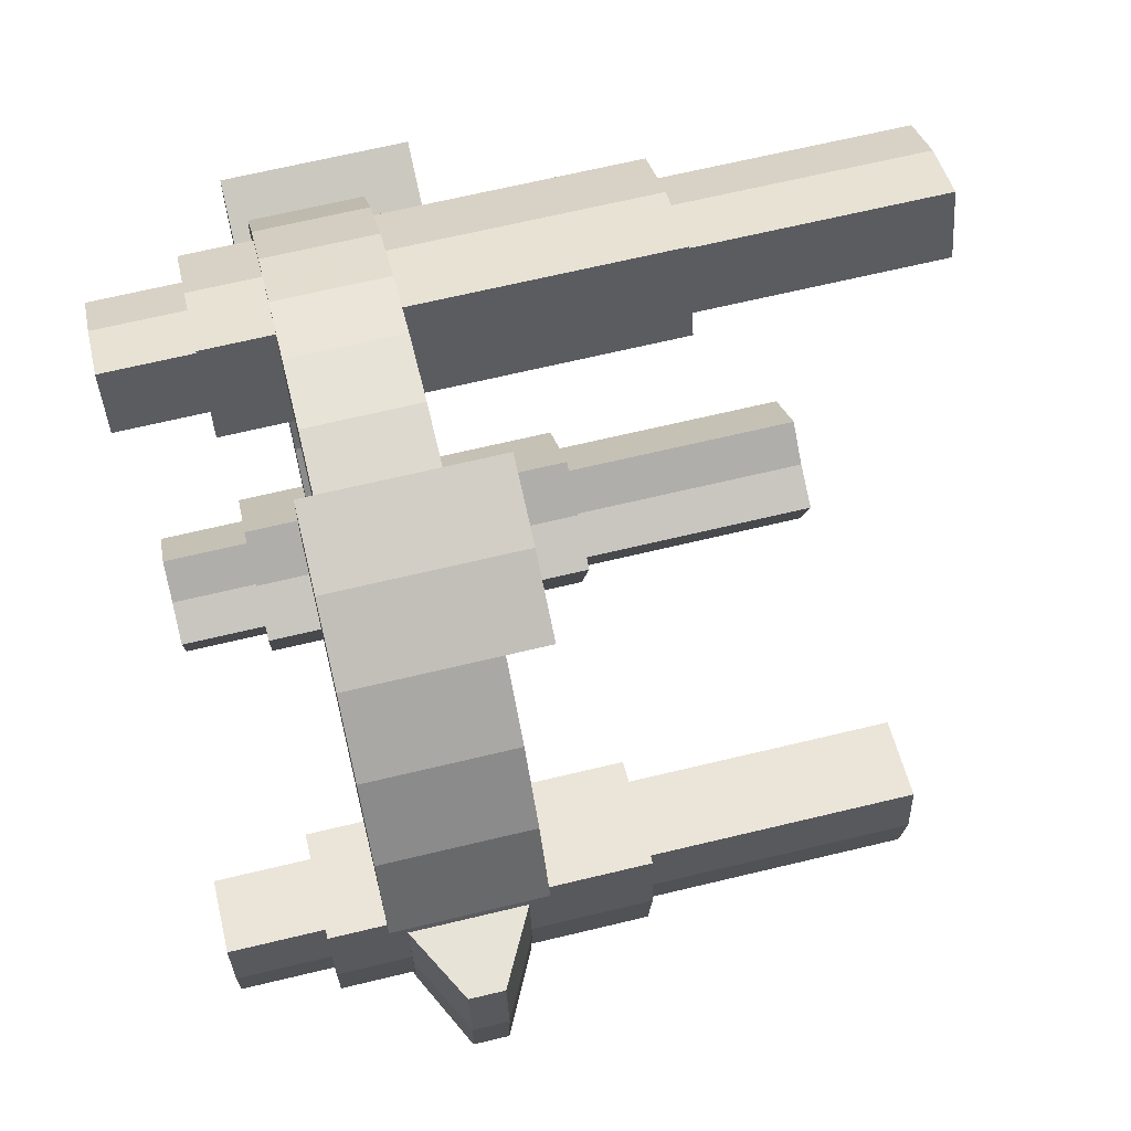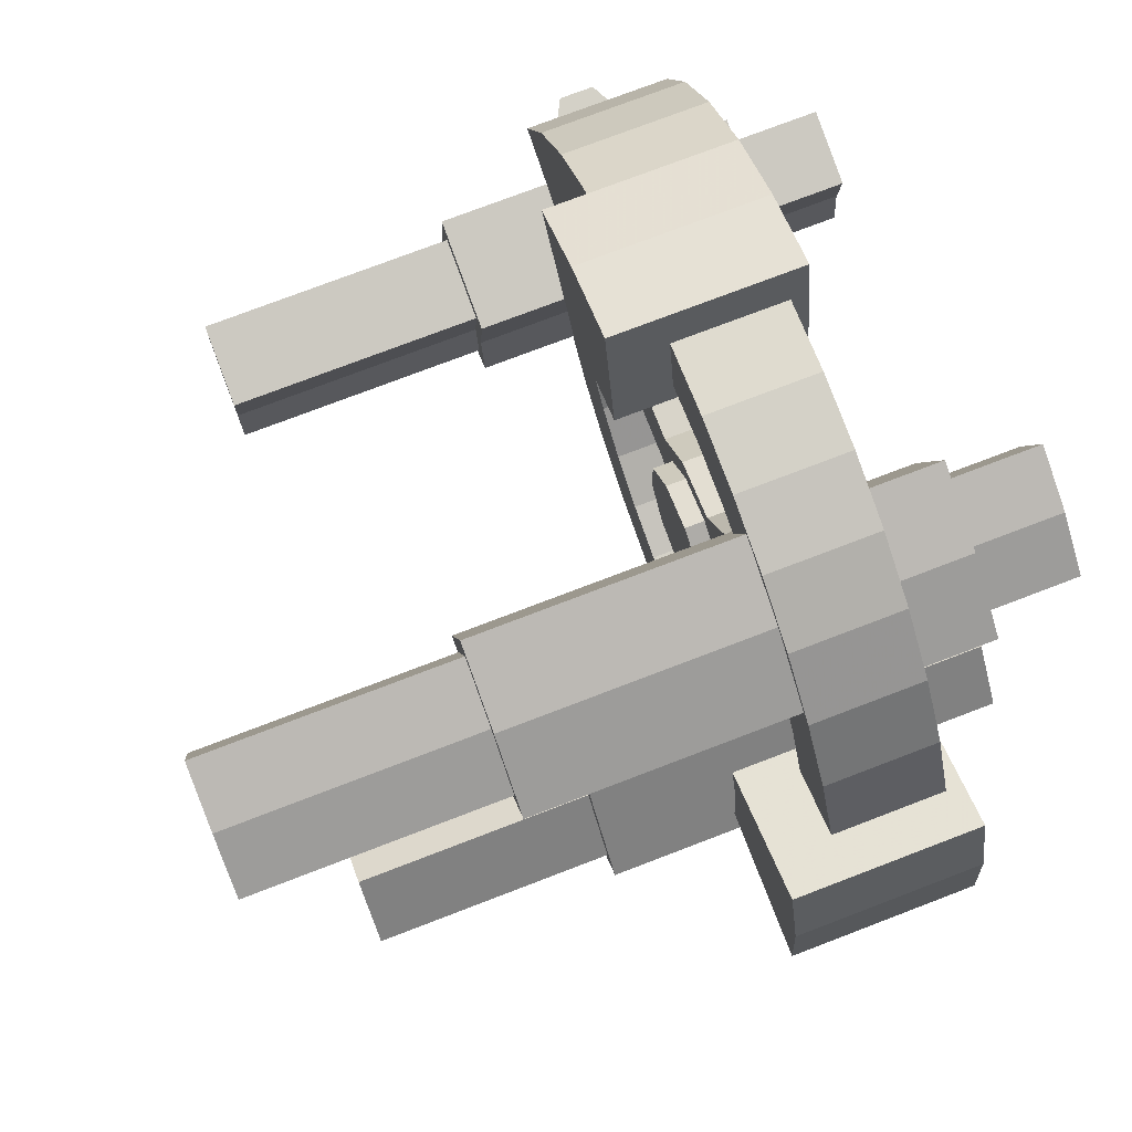
<metadata>
{"format":"obj","ext":"obj","renderer":"f3d","projection":"perspective","resolution":1024,"background":"white","views":[{"elev":66.6,"azim":76.4,"up":"+Z"},{"elev":75.1,"azim":-111.0,"up":"+Z"}]}
</metadata>
<code>
v  -0.3287 0.0556 -1.864
v  0.9465 0.0556 -1.639
v  1.779 0.0556 -0.6475
v  1.779 0.0556 0.6475
v  0.9465 0.0556 1.639
v  -0.3287 0.0556 1.864
v  -1.45 0.0556 1.217
v  -1.893 0.0556 -0
v  -1.45 0.0556 -1.217
v  -2.5 0.6039 -0
v  -1.915 0.6039 1.607
v  -1.915 3 1.607
v  -2.5 3 -0
v  -4.915 0.6039 6.803
v  -3.434 0.6039 7.658
v  -3.434 3 7.658
v  -4.915 3 6.803
v  -0.4341 0.6039 2.462
v  1.25 0.6039 2.165
v  1.25 3 2.165
v  -0.4341 3 2.462
v  2.349 0.6039 0.8551
v  2.349 3 0.8551
v  8.349 0.6039 0.855
v  8.349 0.6039 -0.8551
v  8.349 3 -0.8551
v  8.349 3 0.855
v  2.349 0.6039 -0.8551
v  1.25 0.6039 -2.165
v  1.25 3 -2.165
v  2.349 3 -0.8551
v  -0.4341 0.6039 -2.462
v  -0.4341 3 -2.462
v  -3.434 0.6039 -7.658
v  -4.915 0.6039 -6.803
v  -4.915 3 -6.803
v  -3.434 3 -7.658
v  -1.915 0.6039 -1.607
v  -1.915 3 -1.607
v  -1.893 3.548 -0
v  -1.45 3.548 1.217
v  -0.3287 3.548 1.864
v  0.9465 3.548 1.639
v  1.779 3.548 0.6475
v  1.779 3.548 -0.6475
v  0.9465 3.548 -1.639
v  -0.3287 3.548 -1.864
v  -1.45 3.548 -1.217
v  -0 0.3439 -10
v  -0 3.352 -10
v  1.951 3.352 -9.808
v  1.951 0.3439 -9.808
v  -0 3.352 -8
v  1.561 3.352 -7.846
v  -0 0.3439 -8
v  1.561 0.3439 -7.846
v  2.531 1.384 -11.72
v  2.531 2.312 -11.72
v  4.596 2.312 -11.1
v  4.596 1.384 -11.1
v  3.062 3.352 -7.391
v  3.827 3.352 -9.239
v  3.062 0.3439 -7.391
v  3.827 0.3439 -9.239
v  6.672 2.312 -9.986
v  6.672 1.384 -9.986
v  4.445 3.352 -6.652
v  5.556 3.352 -8.315
v  4.445 0.3439 -6.652
v  5.556 0.3439 -8.315
v  8.492 2.312 -8.492
v  8.492 1.384 -8.492
v  5.657 3.352 -5.657
v  7.071 3.352 -7.071
v  5.657 0.3439 -5.657
v  7.071 0.3439 -7.071
v  9.986 2.312 -6.672
v  9.986 1.384 -6.672
v  6.652 3.352 -4.445
v  8.315 3.352 -5.556
v  6.652 0.3439 -4.445
v  8.315 0.3439 -5.556
v  11.1 2.312 -4.596
v  11.1 1.384 -4.596
v  7.391 3.352 -3.062
v  9.239 3.352 -3.827
v  7.391 0.3439 -3.062
v  9.239 0.3439 -3.827
v  11.78 2.312 -2.343
v  11.78 1.384 -2.343
v  7.846 3.352 -1.561
v  9.808 3.352 -1.951
v  7.846 0.3439 -1.561
v  9.808 0.3439 -1.951
v  12.01 2.312 0
v  12.01 1.384 -0
v  8 3.352 -0
v  10 3.352 -0
v  8 0.3439 -0
v  10 0.3439 -0
v  11.8 2.312 2.147
v  11.8 1.384 2.147
v  7.846 3.352 1.561
v  9.808 3.352 1.951
v  7.846 0.3439 1.561
v  9.808 0.3439 1.951
v  9.239 3.352 3.827
v  9.239 0.3439 3.827
v  7.391 3.352 3.062
v  7.391 0.3439 3.062
v  8.315 3.352 5.556
v  8.315 0.3439 5.556
v  6.652 3.352 4.445
v  6.652 0.3439 4.445
v  7.071 3.352 7.071
v  7.071 0.3439 7.071
v  5.657 3.352 5.657
v  5.657 0.3439 5.657
v  5.556 3.352 8.315
v  5.556 0.3439 8.315
v  4.445 3.352 6.652
v  4.445 0.3439 6.652
v  3.827 3.352 9.239
v  3.827 0.3439 9.239
v  3.062 3.352 7.391
v  3.062 0.3439 7.391
v  1.951 3.352 9.808
v  1.951 0.3439 9.808
v  1.561 3.352 7.846
v  1.561 0.3439 7.846
v  0 3.352 10
v  0 0.3439 10
v  0 3.352 8
v  0 0.3439 8
v  -1.951 3.352 9.808
v  -1.951 0.3439 9.808
v  -1.561 3.352 7.846
v  -1.561 0.3439 7.846
v  -3.827 3.352 9.239
v  -3.827 0.3439 9.239
v  -3.062 3.352 7.391
v  -3.062 0.3439 7.391
v  -5.556 3.352 8.315
v  -5.556 0.3439 8.315
v  -4.445 3.352 6.652
v  -4.445 0.3439 6.652
v  -7.071 3.352 7.071
v  -7.071 0.3439 7.071
v  -5.657 3.352 5.657
v  -5.657 0.3439 5.657
v  -8.315 3.352 5.556
v  -8.315 0.3439 5.556
v  -6.652 3.352 4.445
v  -6.652 0.3439 4.445
v  -9.239 3.352 3.827
v  -9.239 0.3439 3.827
v  -7.391 3.352 3.062
v  -7.391 0.3439 3.062
v  -9.808 3.352 1.951
v  -9.808 0.3439 1.951
v  -7.846 3.352 1.561
v  -7.846 0.3439 1.561
v  -10 3.352 -0
v  -10 0.3439 -0
v  -8 3.352 -0
v  -8 0.3439 -0
v  -9.808 3.352 -1.951
v  -9.808 0.3439 -1.951
v  -7.846 3.352 -1.561
v  -7.846 0.3439 -1.561
v  -9.239 3.352 -3.827
v  -9.239 0.3439 -3.827
v  -7.391 3.352 -3.062
v  -7.391 0.3439 -3.062
v  -8.315 3.352 -5.556
v  -8.315 0.3439 -5.556
v  -6.652 3.352 -4.445
v  -6.652 0.3439 -4.445
v  -7.071 3.352 -7.071
v  -7.071 0.3439 -7.071
v  -5.657 3.352 -5.657
v  -5.657 0.3439 -5.657
v  -8.34 1.384 -8.617
v  -8.34 2.312 -8.617
v  -6.672 2.312 -9.986
v  -6.672 1.384 -9.986
v  -4.445 3.352 -6.652
v  -5.556 3.352 -8.315
v  -4.445 0.3439 -6.652
v  -5.556 0.3439 -8.315
v  -4.596 2.312 -11.1
v  -4.596 1.384 -11.1
v  -3.062 3.352 -7.391
v  -3.827 3.352 -9.239
v  -3.062 0.3439 -7.391
v  -3.827 0.3439 -9.239
v  -2.531 2.312 -11.72
v  -2.531 1.384 -11.72
v  -1.561 3.352 -7.846
v  -1.951 3.352 -9.808
v  -1.561 0.3439 -7.846
v  -1.951 0.3439 -9.808
v  9.596 6.471 -2.274
v  9.862 6.471 -0
v  9.862 -1.565 -0
v  9.596 -1.565 -2.274
v  -4.931 7.8 -8.541
v  -2.828 7.8 -9.447
v  -2.828 -1.565 -9.447
v  -4.931 -1.565 -8.541
v  -6.768 7.8 -7.173
v  -6.768 -1.565 -7.173
v  -4.931 10.32 8.541
v  -6.768 10.32 7.173
v  -6.768 -1.565 7.173
v  -4.931 -1.565 8.541
v  -2.828 10.32 9.447
v  -2.828 -1.565 9.447
v  9.596 6.471 2.274
v  9.596 -1.565 2.274
v  6.862 -1.565 -0
v  6.862 6.471 -0
v  6.677 6.471 -1.582
v  6.677 -1.565 -1.582
v  -1.968 -1.565 -6.574
v  -1.968 7.8 -6.574
v  -3.431 7.8 -5.942
v  -3.431 -1.565 -5.942
v  -4.709 7.8 -4.991
v  -4.709 -1.565 -4.991
v  -4.709 -1.565 4.991
v  -4.709 10.32 4.991
v  -3.431 10.32 5.942
v  -3.431 -1.565 5.942
v  -1.968 10.32 6.574
v  -1.968 -1.565 6.574
v  6.677 -1.565 1.583
v  6.677 6.471 1.583
v  7.342 -3.993 -0
v  7.199 -3.993 -1.217
v  9.185 -3.993 -1.687
v  9.382 -3.993 -0
v  7.115 13.21 -1.276
v  7.264 13.21 -0
v  9.46 13.21 -0
v  9.251 13.21 -1.782
v  -2.546 -3.993 -6.843
v  -3.671 -3.993 -6.358
v  -4.691 -3.993 -8.125
v  -3.131 -3.993 -8.798
v  -3.632 14.54 -6.291
v  -2.453 14.54 -6.8
v  -3.082 14.54 -8.903
v  -4.73 14.54 -8.192
v  -4.653 -3.993 -5.627
v  -6.053 -3.993 -7.111
v  -4.662 14.54 -5.524
v  -6.169 14.54 -7.121
v  -4.653 -3.993 5.627
v  -3.671 -3.993 6.358
v  -4.691 -3.993 8.125
v  -6.053 -3.993 7.111
v  -3.632 17.05 6.291
v  -4.662 17.05 5.524
v  -6.169 17.05 7.121
v  -4.73 17.05 8.192
v  -2.546 -3.993 6.843
v  -3.131 -3.993 8.798
v  -2.453 17.05 6.8
v  -3.082 17.05 8.903
v  7.199 -3.993 1.217
v  9.185 -3.993 1.687
v  7.115 13.21 1.276
v  9.251 13.21 1.782
v  9.382 -1.565 -0
v  9.185 -1.565 -1.687
v  9.185 -1.565 1.687
v  7.199 -1.565 1.217
v  7.342 -1.565 -0
v  7.199 -1.565 -1.217
v  -3.131 -1.565 -8.798
v  -4.691 -1.565 -8.125
v  -2.546 -1.565 -6.843
v  -3.671 -1.565 -6.358
v  -4.653 -1.565 -5.627
v  -6.053 -1.565 -7.111
v  -6.053 -1.565 7.111
v  -4.691 -1.565 8.125
v  -4.653 -1.565 5.627
v  -3.671 -1.565 6.358
v  -2.546 -1.565 6.843
v  -3.131 -1.565 8.798
v  9.251 6.471 -1.782
v  9.46 6.471 -0
v  7.115 6.471 -1.276
v  7.264 6.471 -0
v  7.115 6.471 1.276
v  9.251 6.471 1.782
v  -4.73 7.8 -8.192
v  -3.082 7.8 -8.903
v  -6.169 7.8 -7.121
v  -4.662 7.8 -5.524
v  -3.632 7.8 -6.291
v  -2.453 7.8 -6.8
v  -4.73 10.32 8.192
v  -6.169 10.32 7.121
v  -3.082 10.32 8.903
v  -2.453 10.32 6.8
v  -3.632 10.32 6.291
v  -4.662 10.32 5.524
v  10.41 3.739 4.312
v  6.805 3.739 2.819
v  6.124 3.739 4.092
v  9.368 3.739 6.26
v  6.805 -0.1141 2.819
v  10.41 -0.1141 4.312
v  9.368 -0.1141 6.26
v  6.124 -0.1141 4.092
v  5.208 3.739 5.208
v  7.967 3.739 7.967
v  7.967 -0.1141 7.967
v  5.208 -0.1141 5.208
v  4.092 3.739 6.124
v  6.26 3.739 9.368
v  6.26 -0.1141 9.368
v  4.092 -0.1141 6.124
v  6.26 4.886 9.368
v  4.312 4.886 10.41
v  4.312 -0.1141 10.41
v  4.092 4.886 6.124
v  2.819 4.886 6.805
v  2.819 -0.1141 6.805
v  2.198 4.886 11.05
v  2.198 -0.1141 11.05
v  1.437 4.886 7.224
v  1.437 -0.1141 7.224
v  -10.41 -0.1141 4.312
v  -10.41 4.886 4.312
v  -11.05 4.886 2.198
v  -11.05 -0.1141 2.198
v  -6.805 4.886 2.819
v  -7.224 4.886 1.437
v  -6.805 -0.1141 2.819
v  -7.224 -0.1141 1.437
v  -11.27 4.886 -0
v  -11.27 -0.1141 -0
v  -7.366 4.886 -0
v  -7.366 -0.1141 -0
v  -1.893 0.6039 -0
v  -1.45 0.6039 1.217
v  -1.45 0.6039 -1.217
v  -0.3287 0.6039 -1.864
v  0.9465 0.6039 -1.639
v  1.779 0.6039 -0.6475
v  1.779 0.6039 0.6475
v  0.9465 0.6039 1.639
v  -0.3287 0.6039 1.864
v  -1.45 3 1.217
v  -1.893 3 -0
v  -0.3287 3 1.864
v  0.9465 3 1.639
v  1.779 3 0.6475
v  1.779 3 -0.6475
v  0.9465 3 -1.639
v  -0.3287 3 -1.864
v  -1.45 3 -1.217
o Spacedock_LowPoly
g Spacedock_LowPoly
f 1 2 3
f 3 4 5
f 5 6 7
f 3 5 7
f 1 3 7
f 1 7 8
f 9 1 8
f 10 11 12
f 12 13 10
f 14 15 16
f 16 17 14
f 18 19 20
f 20 21 18
f 19 22 23
f 23 20 19
f 24 25 26
f 26 27 24
f 28 29 30
f 30 31 28
f 29 32 33
f 33 30 29
f 34 35 36
f 36 37 34
f 38 10 13
f 13 39 38
f 40 41 42
f 42 43 44
f 44 45 46
f 42 44 46
f 40 42 46
f 40 46 47
f 48 40 47
f 11 18 15
f 15 14 11
f 18 21 16
f 16 15 18
f 21 12 17
f 17 16 21
f 12 11 14
f 14 17 12
f 22 28 25
f 25 24 22
f 28 31 26
f 26 25 28
f 31 23 27
f 27 26 31
f 23 22 24
f 24 27 23
f 32 38 35
f 35 34 32
f 38 39 36
f 36 35 38
f 39 33 37
f 37 36 39
f 33 32 34
f 34 37 33
f 49 50 51
f 51 52 49
f 50 53 54
f 54 51 50
f 53 55 56
f 56 54 53
f 55 49 52
f 52 56 55
f 57 58 59
f 59 60 57
f 51 54 61
f 61 62 51
f 54 56 63
f 63 61 54
f 56 52 64
f 64 63 56
f 60 59 65
f 65 66 60
f 62 61 67
f 67 68 62
f 61 63 69
f 69 67 61
f 63 64 70
f 70 69 63
f 66 65 71
f 71 72 66
f 68 67 73
f 73 74 68
f 67 69 75
f 75 73 67
f 69 70 76
f 76 75 69
f 72 71 77
f 77 78 72
f 74 73 79
f 79 80 74
f 73 75 81
f 81 79 73
f 75 76 82
f 82 81 75
f 78 77 83
f 83 84 78
f 80 79 85
f 85 86 80
f 79 81 87
f 87 85 79
f 81 82 88
f 88 87 81
f 84 83 89
f 89 90 84
f 86 85 91
f 91 92 86
f 85 87 93
f 93 91 85
f 87 88 94
f 94 93 87
f 90 89 95
f 95 96 90
f 92 91 97
f 97 98 92
f 91 93 99
f 99 97 91
f 93 94 100
f 100 99 93
f 96 95 101
f 101 102 96
f 98 97 103
f 103 104 98
f 97 99 105
f 105 103 97
f 99 100 106
f 106 105 99
f 106 104 107
f 107 108 106
f 104 103 109
f 109 107 104
f 103 105 110
f 110 109 103
f 105 106 108
f 108 110 105
f 108 107 111
f 111 112 108
f 107 109 113
f 113 111 107
f 109 110 114
f 114 113 109
f 110 108 112
f 112 114 110
f 112 111 115
f 115 116 112
f 111 113 117
f 117 115 111
f 113 114 118
f 118 117 113
f 114 112 116
f 116 118 114
f 116 115 119
f 119 120 116
f 115 117 121
f 121 119 115
f 117 118 122
f 122 121 117
f 118 116 120
f 120 122 118
f 120 119 123
f 123 124 120
f 119 121 125
f 125 123 119
f 121 122 126
f 126 125 121
f 122 120 124
f 124 126 122
f 124 123 127
f 127 128 124
f 123 125 129
f 129 127 123
f 125 126 130
f 130 129 125
f 126 124 128
f 128 130 126
f 128 127 131
f 131 132 128
f 127 129 133
f 133 131 127
f 129 130 134
f 134 133 129
f 130 128 132
f 132 134 130
f 132 131 135
f 135 136 132
f 131 133 137
f 137 135 131
f 133 134 138
f 138 137 133
f 134 132 136
f 136 138 134
f 136 135 139
f 139 140 136
f 135 137 141
f 141 139 135
f 137 138 142
f 142 141 137
f 138 136 140
f 140 142 138
f 140 139 143
f 143 144 140
f 139 141 145
f 145 143 139
f 141 142 146
f 146 145 141
f 142 140 144
f 144 146 142
f 144 143 147
f 147 148 144
f 143 145 149
f 149 147 143
f 145 146 150
f 150 149 145
f 146 144 148
f 148 150 146
f 148 147 151
f 151 152 148
f 147 149 153
f 153 151 147
f 149 150 154
f 154 153 149
f 150 148 152
f 152 154 150
f 152 151 155
f 155 156 152
f 151 153 157
f 157 155 151
f 153 154 158
f 158 157 153
f 154 152 156
f 156 158 154
f 156 155 159
f 159 160 156
f 155 157 161
f 161 159 155
f 157 158 162
f 162 161 157
f 158 156 160
f 160 162 158
f 160 159 163
f 163 164 160
f 159 161 165
f 165 163 159
f 161 162 166
f 166 165 161
f 162 160 164
f 164 166 162
f 164 163 167
f 167 168 164
f 163 165 169
f 169 167 163
f 165 166 170
f 170 169 165
f 166 164 168
f 168 170 166
f 168 167 171
f 171 172 168
f 167 169 173
f 173 171 167
f 169 170 174
f 174 173 169
f 170 168 172
f 172 174 170
f 172 171 175
f 175 176 172
f 171 173 177
f 177 175 171
f 173 174 178
f 178 177 173
f 174 172 176
f 176 178 174
f 176 175 179
f 179 180 176
f 175 177 181
f 181 179 175
f 177 178 182
f 182 181 177
f 178 176 180
f 180 182 178
f 183 184 185
f 185 186 183
f 179 181 187
f 187 188 179
f 181 182 189
f 189 187 181
f 182 180 190
f 190 189 182
f 186 185 191
f 191 192 186
f 188 187 193
f 193 194 188
f 187 189 195
f 195 193 187
f 189 190 196
f 196 195 189
f 192 191 197
f 197 198 192
f 194 193 199
f 199 200 194
f 193 195 201
f 201 199 193
f 195 196 202
f 202 201 195
f 202 200 50
f 50 49 202
f 200 199 53
f 53 50 200
f 199 201 55
f 55 53 199
f 201 202 49
f 49 55 201
f 52 51 58
f 58 57 52
f 51 62 59
f 59 58 51
f 62 68 65
f 65 59 62
f 68 74 71
f 71 65 68
f 74 80 77
f 77 71 74
f 80 86 83
f 83 77 80
f 86 92 89
f 89 83 86
f 92 98 95
f 95 89 92
f 98 104 101
f 101 95 98
f 104 106 102
f 102 101 104
f 106 100 96
f 96 102 106
f 100 94 90
f 90 96 100
f 94 88 84
f 84 90 94
f 88 82 78
f 78 84 88
f 82 76 72
f 72 78 82
f 76 70 66
f 66 72 76
f 70 64 60
f 60 66 70
f 64 52 57
f 57 60 64
f 180 179 184
f 184 183 180
f 179 188 185
f 185 184 179
f 188 194 191
f 191 185 188
f 194 200 197
f 197 191 194
f 200 202 198
f 198 197 200
f 202 196 192
f 192 198 202
f 196 190 186
f 186 192 196
f 190 180 183
f 183 186 190
f 203 204 205
f 205 206 203
f 207 208 209
f 209 210 207
f 211 207 210
f 210 212 211
f 213 214 215
f 215 216 213
f 217 213 216
f 216 218 217
f 204 219 220
f 220 205 204
f 221 222 223
f 223 224 221
f 225 226 227
f 227 228 225
f 228 227 229
f 229 230 228
f 231 232 233
f 233 234 231
f 234 233 235
f 235 236 234
f 237 238 222
f 222 221 237
f 239 240 241
f 241 242 239
f 243 244 245
f 245 246 243
f 247 248 249
f 249 250 247
f 251 252 253
f 253 254 251
f 248 255 256
f 256 249 248
f 257 251 254
f 254 258 257
f 259 260 261
f 261 262 259
f 263 264 265
f 265 266 263
f 260 267 268
f 268 261 260
f 269 263 266
f 266 270 269
f 271 239 242
f 242 272 271
f 244 273 274
f 274 245 244
f 224 223 203
f 203 206 224
f 226 225 209
f 209 208 226
f 230 229 211
f 211 212 230
f 232 231 215
f 215 214 232
f 236 235 217
f 217 218 236
f 238 237 220
f 220 219 238
f 206 205 275
f 275 276 206
f 205 220 277
f 277 275 205
f 220 237 278
f 278 277 220
f 237 221 279
f 279 278 237
f 221 224 280
f 280 279 221
f 224 206 276
f 276 280 224
f 210 209 281
f 281 282 210
f 209 225 283
f 283 281 209
f 225 228 284
f 284 283 225
f 228 230 285
f 285 284 228
f 230 212 286
f 286 285 230
f 212 210 282
f 282 286 212
f 216 215 287
f 287 288 216
f 215 231 289
f 289 287 215
f 231 234 290
f 290 289 231
f 234 236 291
f 291 290 234
f 236 218 292
f 292 291 236
f 218 216 288
f 288 292 218
f 276 275 242
f 242 241 276
f 275 277 272
f 272 242 275
f 277 278 271
f 271 272 277
f 278 279 239
f 239 271 278
f 279 280 240
f 240 239 279
f 280 276 241
f 241 240 280
f 282 281 250
f 250 249 282
f 281 283 247
f 247 250 281
f 283 284 248
f 248 247 283
f 284 285 255
f 255 248 284
f 285 286 256
f 256 255 285
f 286 282 249
f 249 256 286
f 288 287 262
f 262 261 288
f 287 289 259
f 259 262 287
f 289 290 260
f 260 259 289
f 290 291 267
f 267 260 290
f 291 292 268
f 268 267 291
f 292 288 261
f 261 268 292
f 204 203 293
f 293 294 204
f 203 223 295
f 295 293 203
f 223 222 296
f 296 295 223
f 222 238 297
f 297 296 222
f 238 219 298
f 298 297 238
f 219 204 294
f 294 298 219
f 208 207 299
f 299 300 208
f 207 211 301
f 301 299 207
f 211 229 302
f 302 301 211
f 229 227 303
f 303 302 229
f 227 226 304
f 304 303 227
f 226 208 300
f 300 304 226
f 214 213 305
f 305 306 214
f 213 217 307
f 307 305 213
f 217 235 308
f 308 307 217
f 235 233 309
f 309 308 235
f 233 232 310
f 310 309 233
f 232 214 306
f 306 310 232
f 294 293 246
f 246 245 294
f 293 295 243
f 243 246 293
f 295 296 244
f 244 243 295
f 296 297 273
f 273 244 296
f 297 298 274
f 274 273 297
f 298 294 245
f 245 274 298
f 300 299 254
f 254 253 300
f 299 301 258
f 258 254 299
f 301 302 257
f 257 258 301
f 302 303 251
f 251 257 302
f 303 304 252
f 252 251 303
f 304 300 253
f 253 252 304
f 306 305 266
f 266 265 306
f 305 307 270
f 270 266 305
f 307 308 269
f 269 270 307
f 308 309 263
f 263 269 308
f 309 310 264
f 264 263 309
f 310 306 265
f 265 264 310
f 311 312 313
f 313 314 311
f 315 316 317
f 317 318 315
f 314 313 319
f 319 320 314
f 318 317 321
f 321 322 318
f 320 319 323
f 323 324 320
f 322 321 325
f 325 326 322
f 324 327 328
f 324 328 329
f 325 324 329
f 327 330 331
f 331 328 327
f 323 326 332
f 323 332 331
f 330 323 331
f 326 325 329
f 329 332 326
f 329 328 333
f 333 334 329
f 328 331 335
f 335 333 328
f 331 332 336
f 336 335 331
f 332 329 334
f 334 336 332
f 337 338 339
f 339 340 337
f 338 341 342
f 342 339 338
f 341 343 344
f 344 342 341
f 343 337 340
f 340 344 343
f 340 339 345
f 345 346 340
f 339 342 347
f 347 345 339
f 342 344 348
f 348 347 342
f 344 340 346
f 346 348 344
f 335 336 334
f 334 333 335
f 343 341 338
f 338 337 343
f 347 348 346
f 346 345 347
f 330 327 324
f 324 323 330
f 311 316 315
f 315 312 311
f 312 315 318
f 318 313 312
f 313 318 322
f 322 319 313
f 319 322 326
f 326 323 319
f 324 325 321
f 321 320 324
f 320 321 317
f 317 314 320
f 314 317 316
f 316 311 314
f 11 10 349
f 349 350 11
f 10 38 351
f 351 349 10
f 38 32 352
f 352 351 38
f 32 29 353
f 353 352 32
f 29 28 354
f 354 353 29
f 28 22 355
f 355 354 28
f 22 19 356
f 356 355 22
f 19 18 357
f 357 356 19
f 18 11 350
f 350 357 18
f 13 12 358
f 358 359 13
f 12 21 360
f 360 358 12
f 21 20 361
f 361 360 21
f 20 23 362
f 362 361 20
f 23 31 363
f 363 362 23
f 31 30 364
f 364 363 31
f 30 33 365
f 365 364 30
f 33 39 366
f 366 365 33
f 39 13 359
f 359 366 39
f 350 349 8
f 8 7 350
f 349 351 9
f 9 8 349
f 351 352 1
f 1 9 351
f 352 353 2
f 2 1 352
f 353 354 3
f 3 2 353
f 354 355 4
f 4 3 354
f 355 356 5
f 5 4 355
f 356 357 6
f 6 5 356
f 357 350 7
f 7 6 357
f 359 358 41
f 41 40 359
f 358 360 42
f 42 41 358
f 360 361 43
f 43 42 360
f 361 362 44
f 44 43 361
f 362 363 45
f 45 44 362
f 363 364 46
f 46 45 363
f 364 365 47
f 47 46 364
f 365 366 48
f 48 47 365
f 366 359 40
f 40 48 366

</code>
